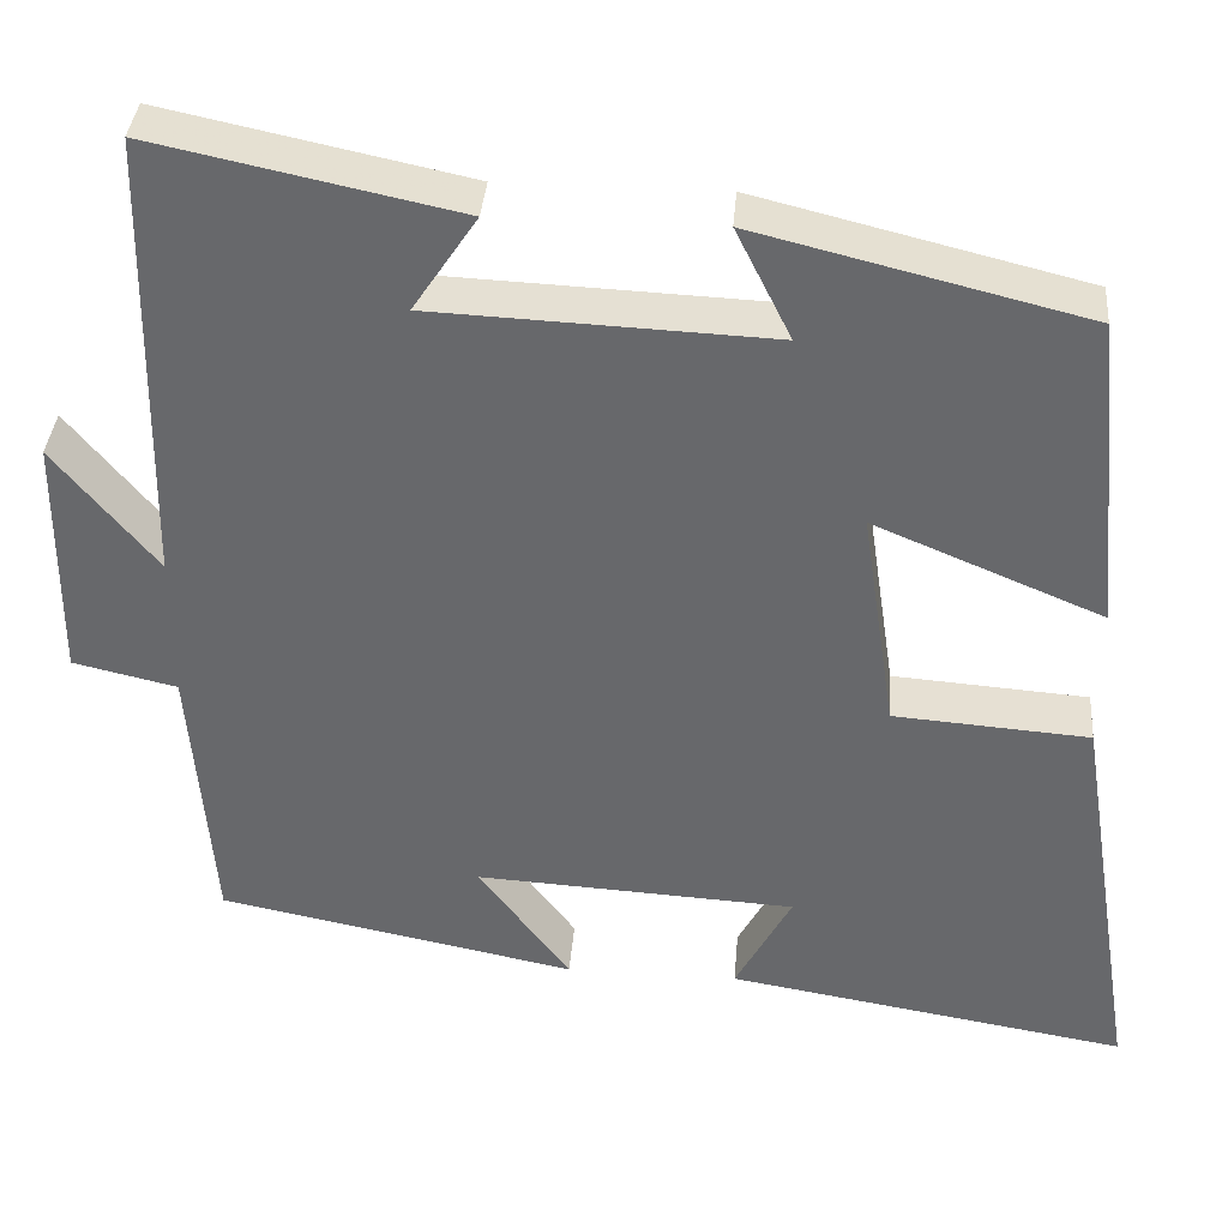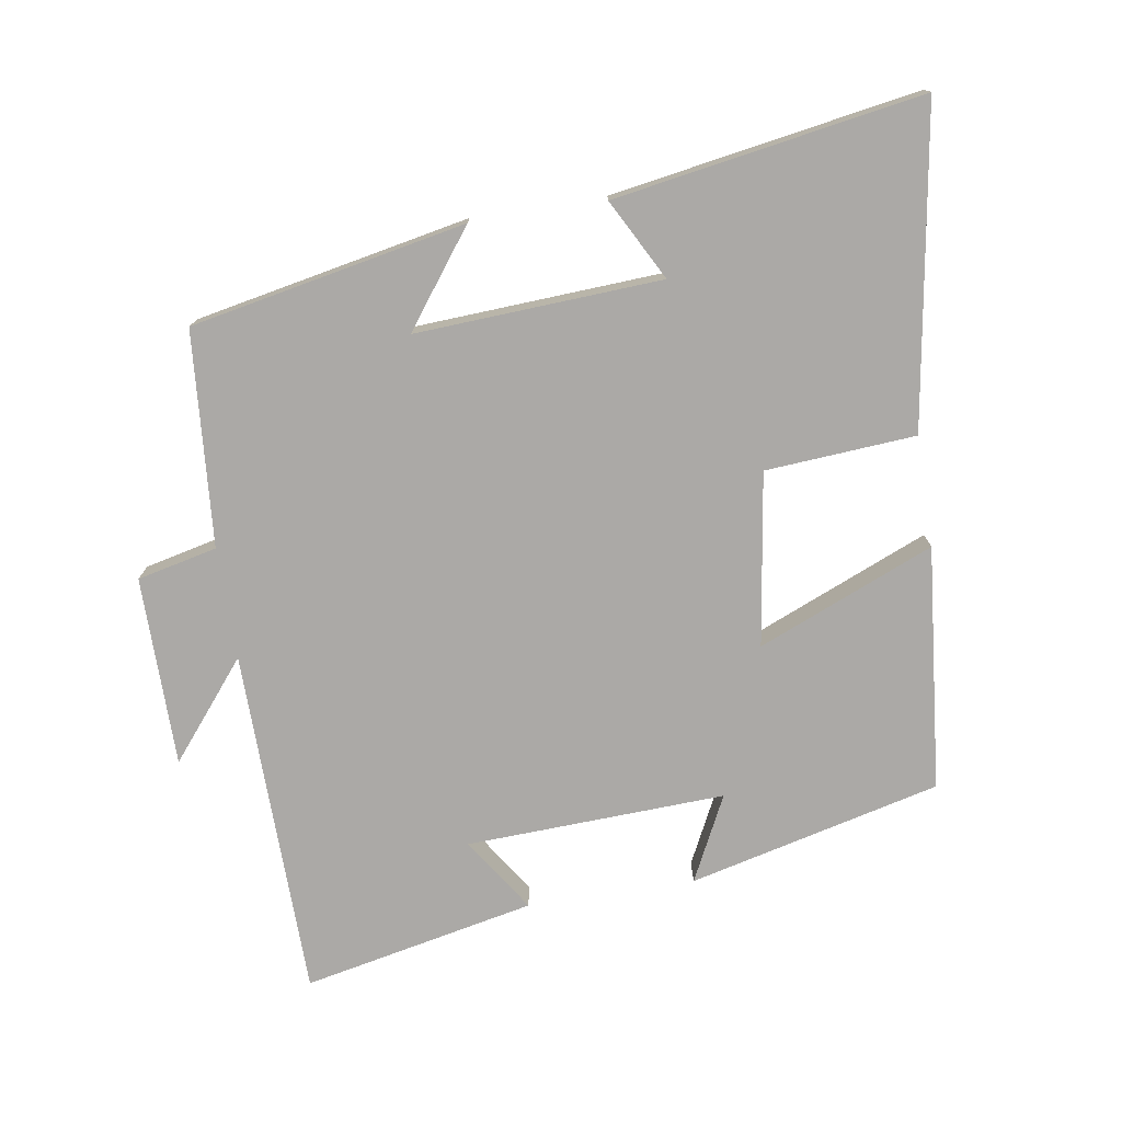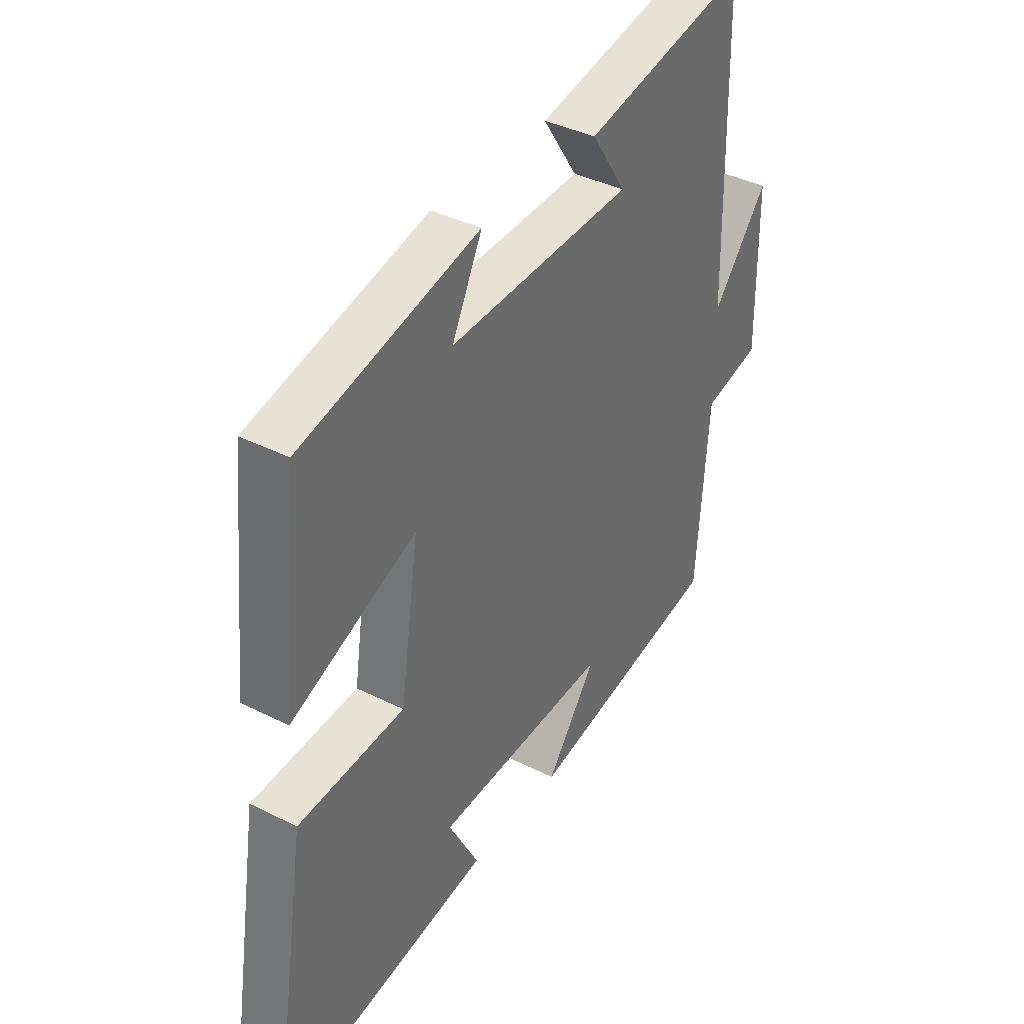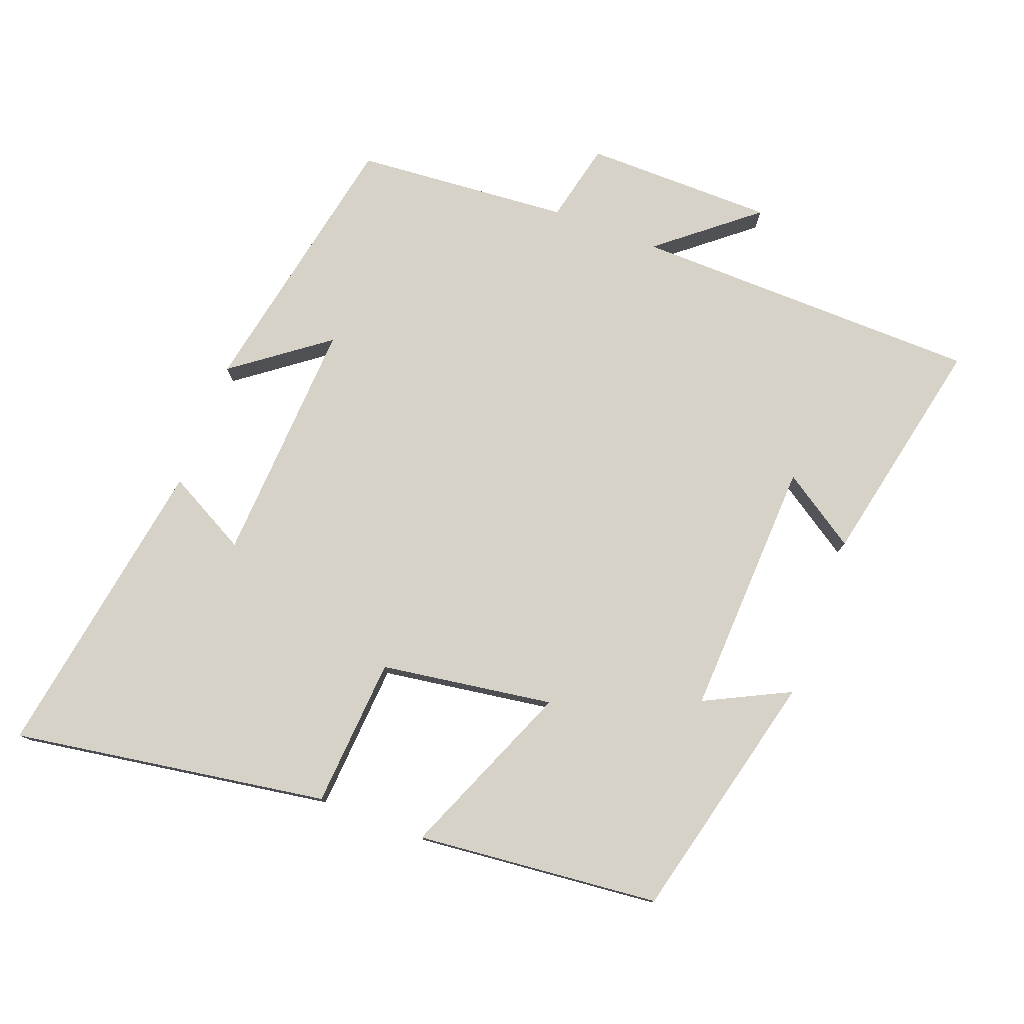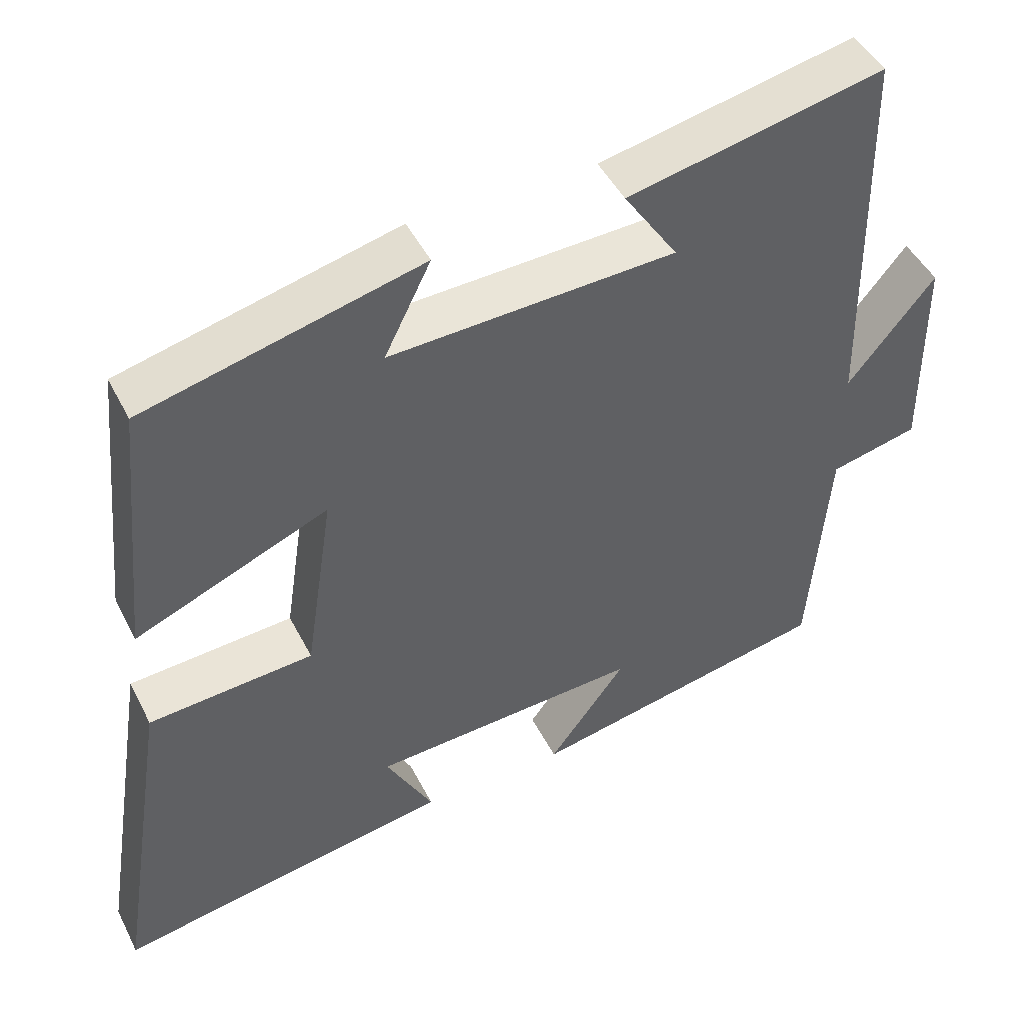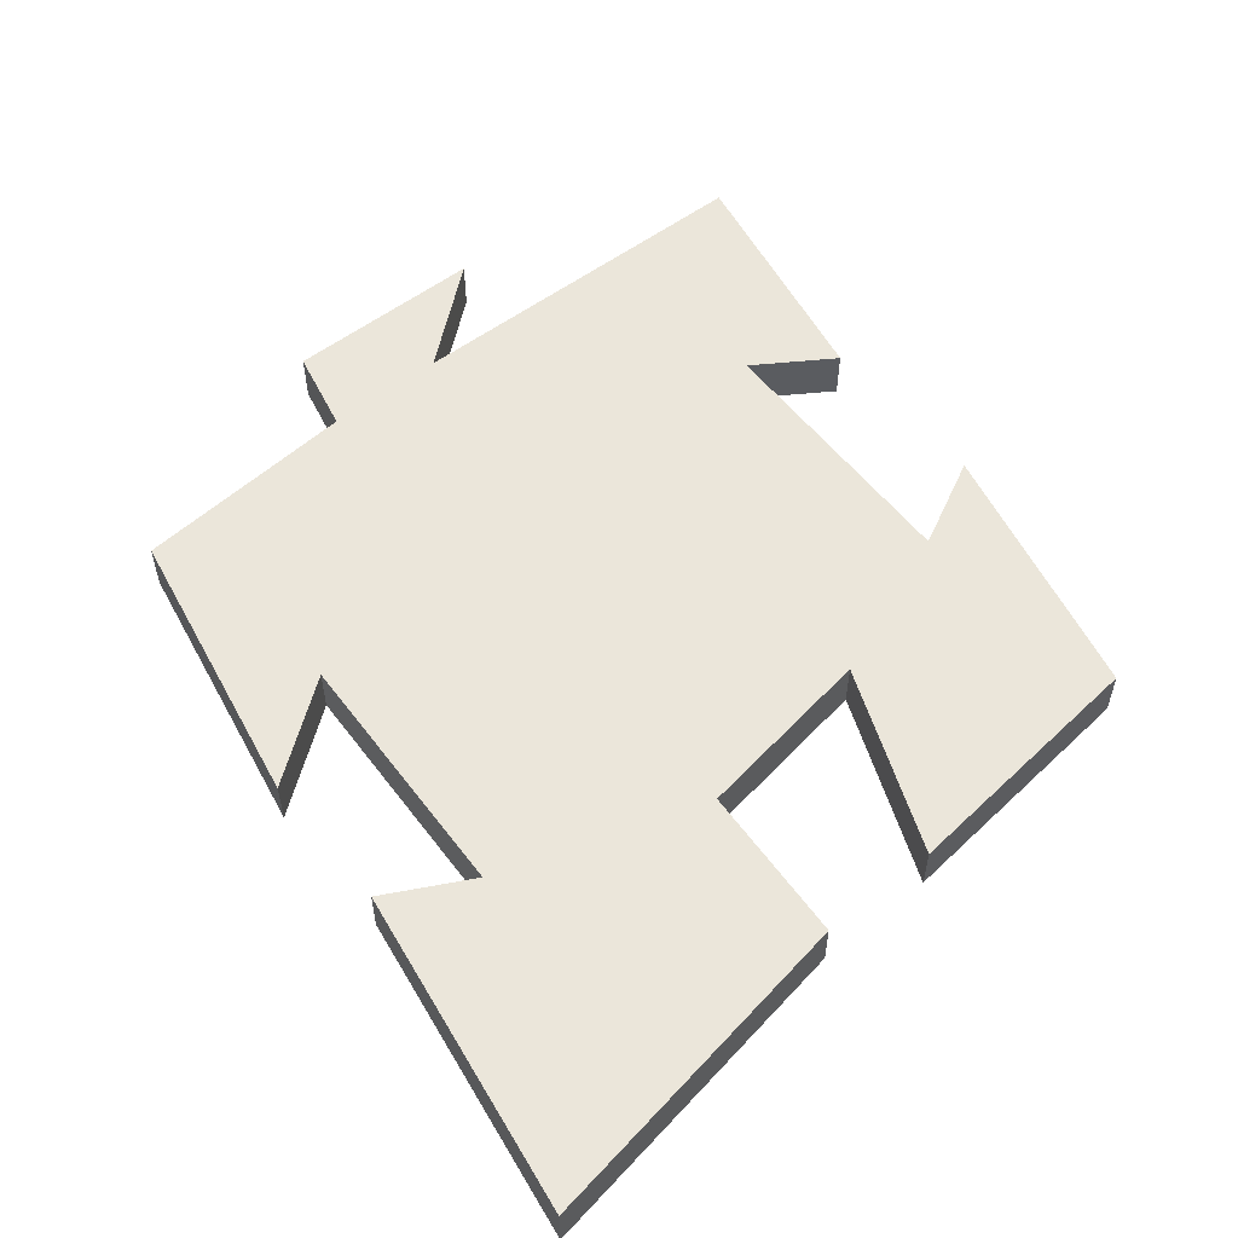
<metadata>
{"format":"obj","ext":"obj","renderer":"f3d","projection":"perspective","resolution":1024,"background":"white","views":[{"elev":37.1,"azim":-175.4,"up":"+Z"},{"elev":-75.6,"azim":-171.0,"up":"+Y"},{"elev":38.2,"azim":-57.3,"up":"+Z"},{"elev":77.9,"azim":-69.3,"up":"+Y"},{"elev":46.8,"azim":-25.9,"up":"+Z"},{"elev":54.8,"azim":-129.4,"up":"+Y"}]}
</metadata>
<code>
v 0.475 0.07 -0.42
v 0.072 0.07 -0.5
v 0.175 0.07 -0.362
v -0.185 0.07 -0.382
v -0.122 0.07 -0.5
v -0.573 0.07 -0.575
v -0.5 0.07 -0.111
v -0.28 0.07 -0.095
v -0.242 0.07 0.159
v -0.5 0.07 0.051
v -0.465 0.07 0.409
v -0.096 0.07 0.5
v -0.158 0.07 0.375
v 0.222 0.07 0.391
v 0.15 0.07 0.5
v 0.491 0.07 0.572
v 0.5 0.07 0.059
v 0.615 0.07 0.2
v 0.617 0.07 -0.078
v 0.5 0.07 -0.105
v 0.475 0 -0.42
v 0.072 0 -0.5
v 0.175 0 -0.362
v -0.185 0 -0.382
v -0.122 0 -0.5
v -0.573 0 -0.575
v -0.5 0 -0.111
v -0.28 0 -0.095
v -0.242 0 0.159
v -0.5 0 0.051
v -0.465 0 0.409
v -0.096 0 0.5
v -0.158 0 0.375
v 0.222 0 0.391
v 0.15 0 0.5
v 0.491 0 0.572
v 0.5 0 0.059
v 0.615 0 0.2
v 0.617 0 -0.078
v 0.5 0 -0.105
f 17 18 19 20
f 1 2 3
f 20 1 3
f 17 20 3
f 14 15 16 17
f 17 3 4
f 14 17 4
f 13 14 4
f 10 11 12 13
f 9 10 13
f 8 9 13 4
f 7 8 4
f 4 5 6 7
f 40 39 38 37
f 23 22 21
f 23 21 40
f 23 40 37
f 37 36 35 34
f 24 23 37
f 24 37 34
f 24 34 33
f 33 32 31 30
f 33 30 29
f 24 33 29 28
f 24 28 27
f 27 26 25 24
f 1 21 22 2
f 2 22 23 3
f 3 23 24 4
f 4 24 25 5
f 5 25 26 6
f 6 26 27 7
f 7 27 28 8
f 8 28 29 9
f 9 29 30 10
f 10 30 31 11
f 11 31 32 12
f 12 32 33 13
f 13 33 34 14
f 14 34 35 15
f 15 35 36 16
f 16 36 37 17
f 17 37 38 18
f 18 38 39 19
f 19 39 40 20
f 20 40 21 1

</code>
